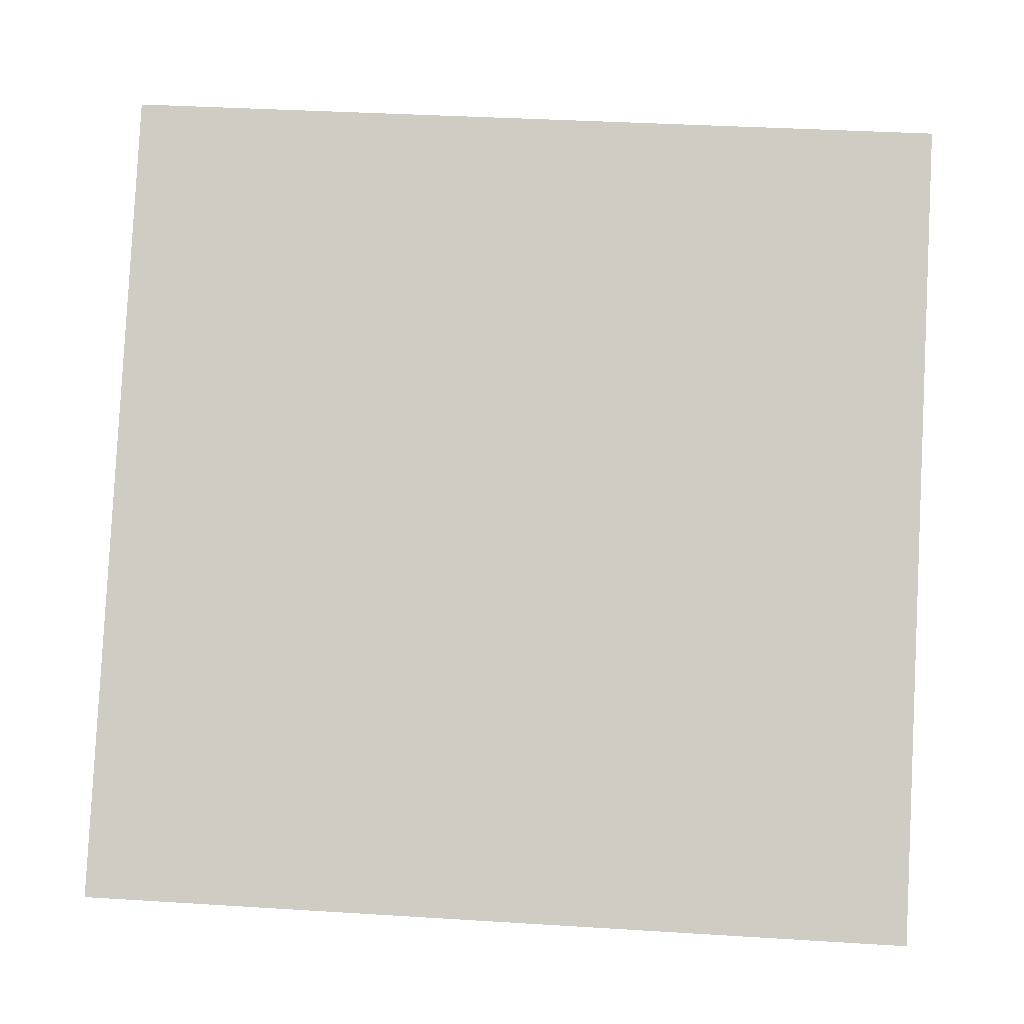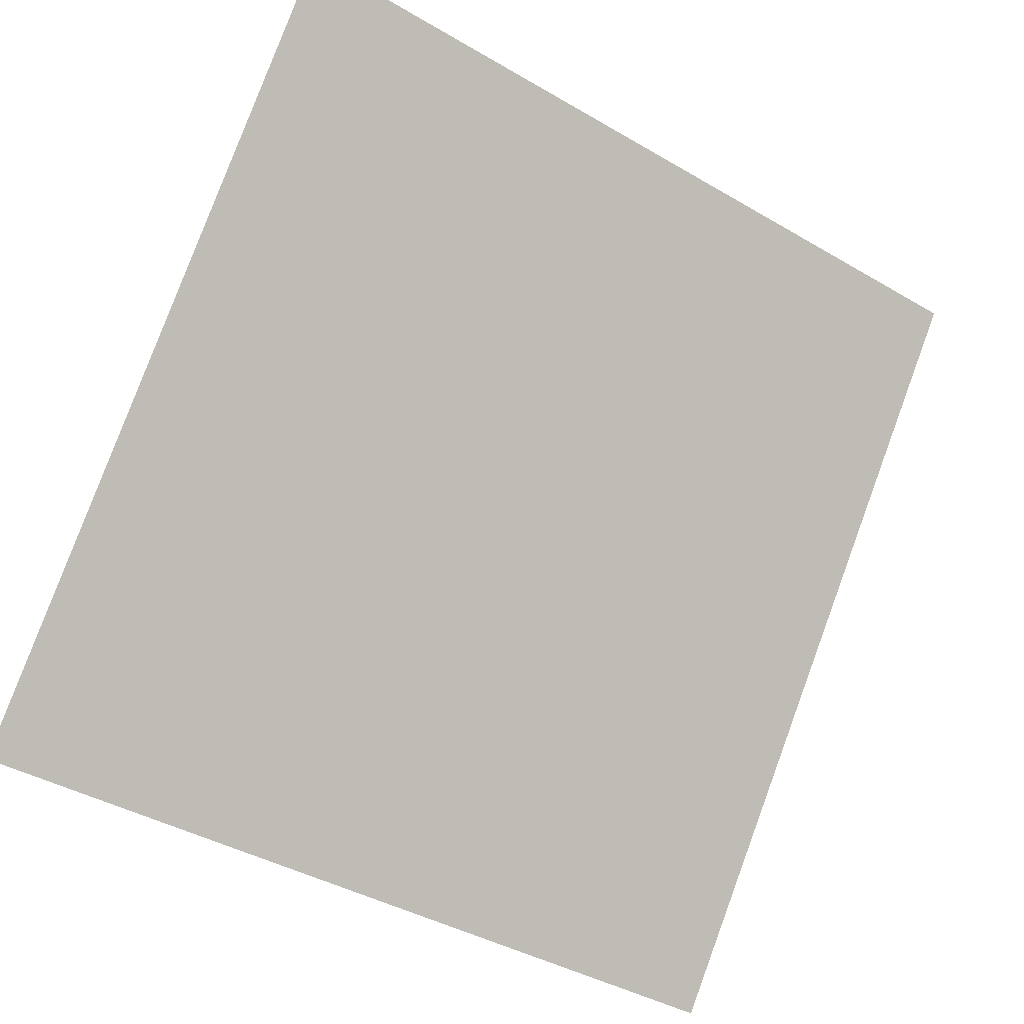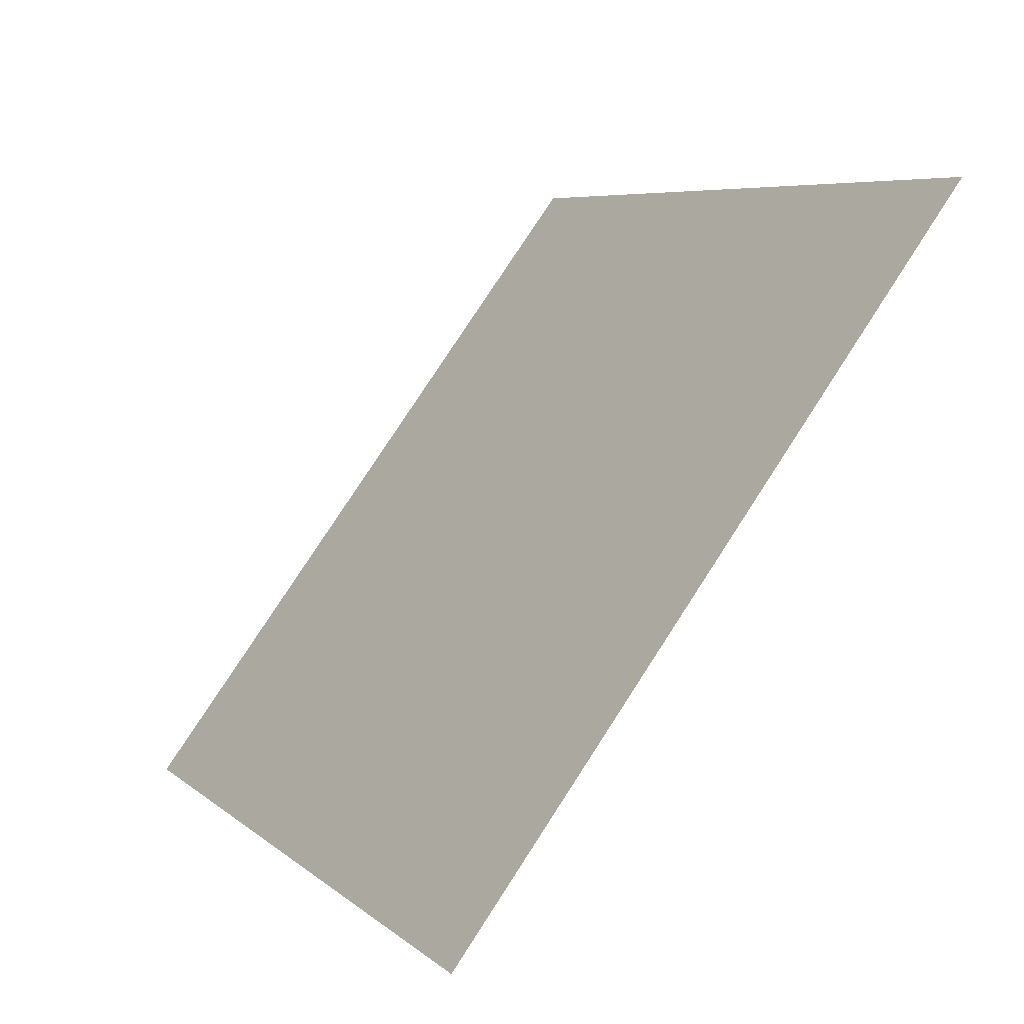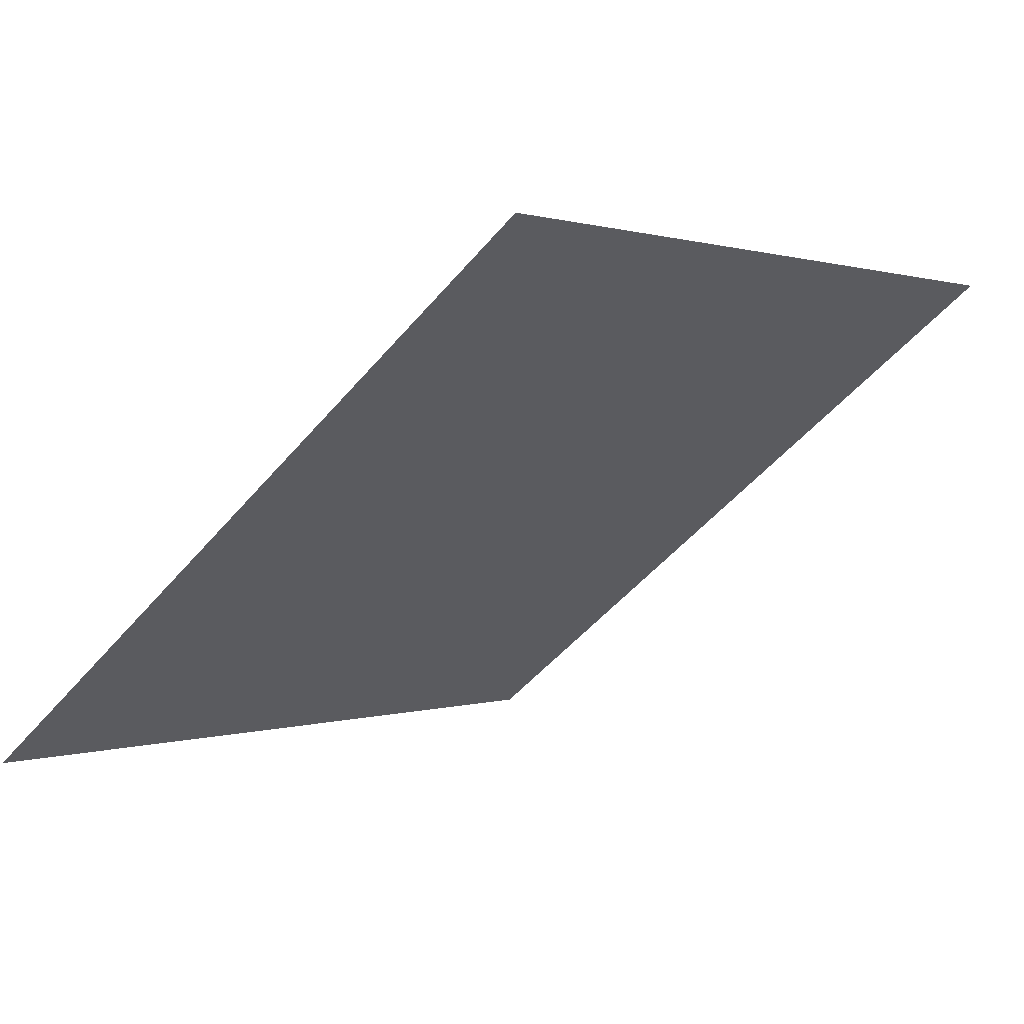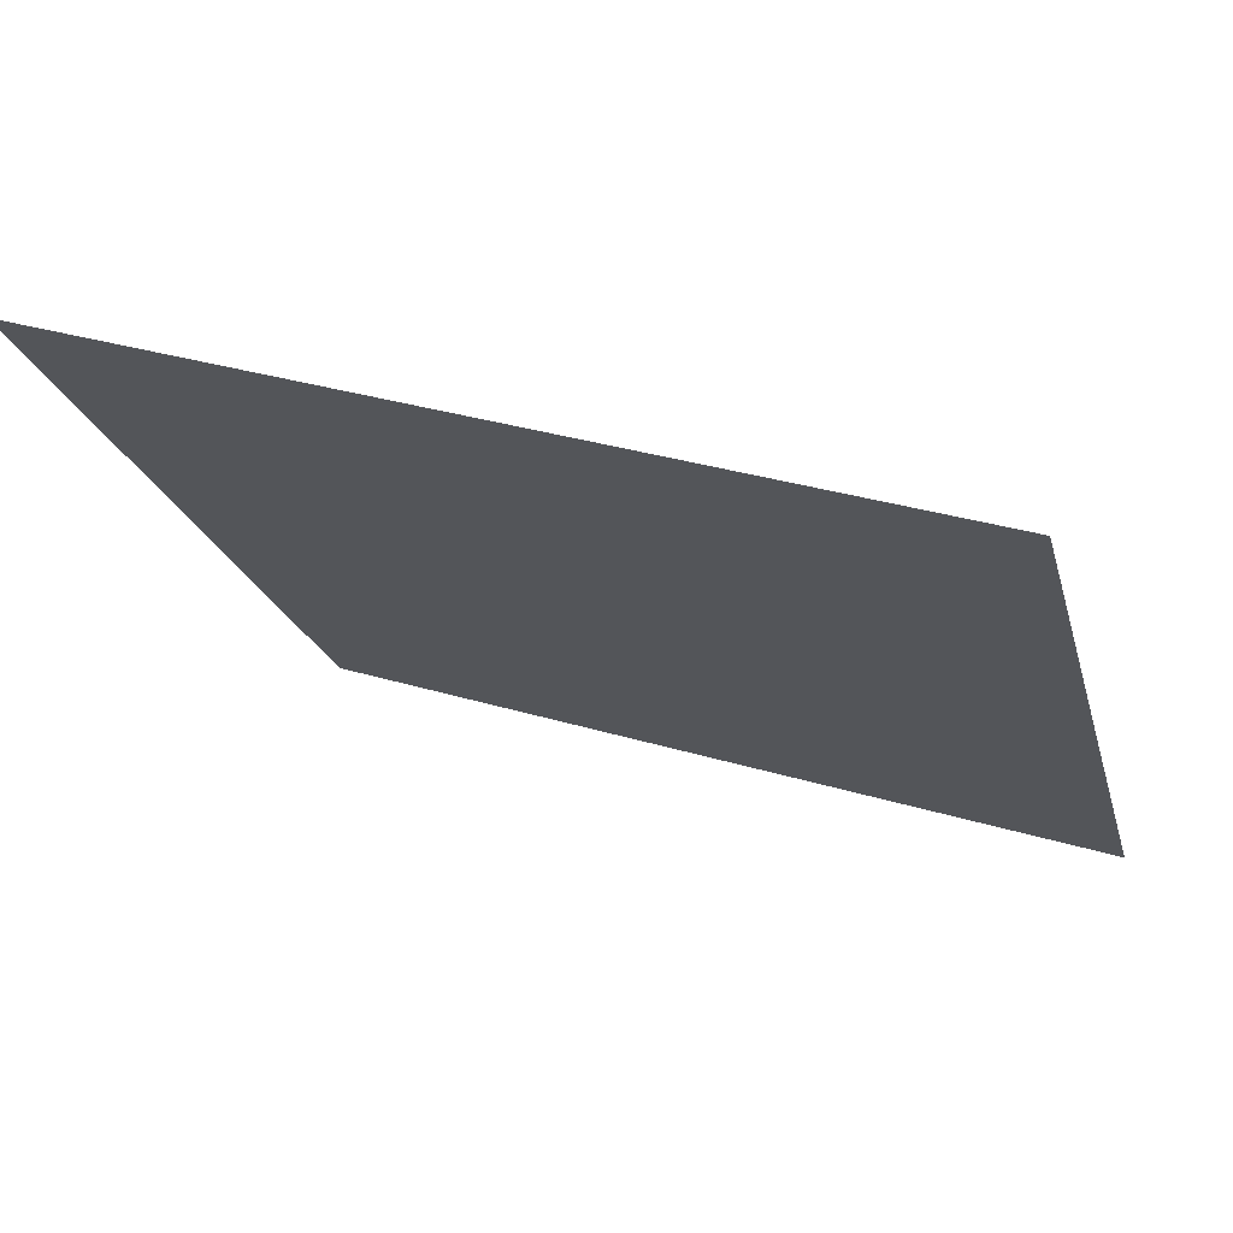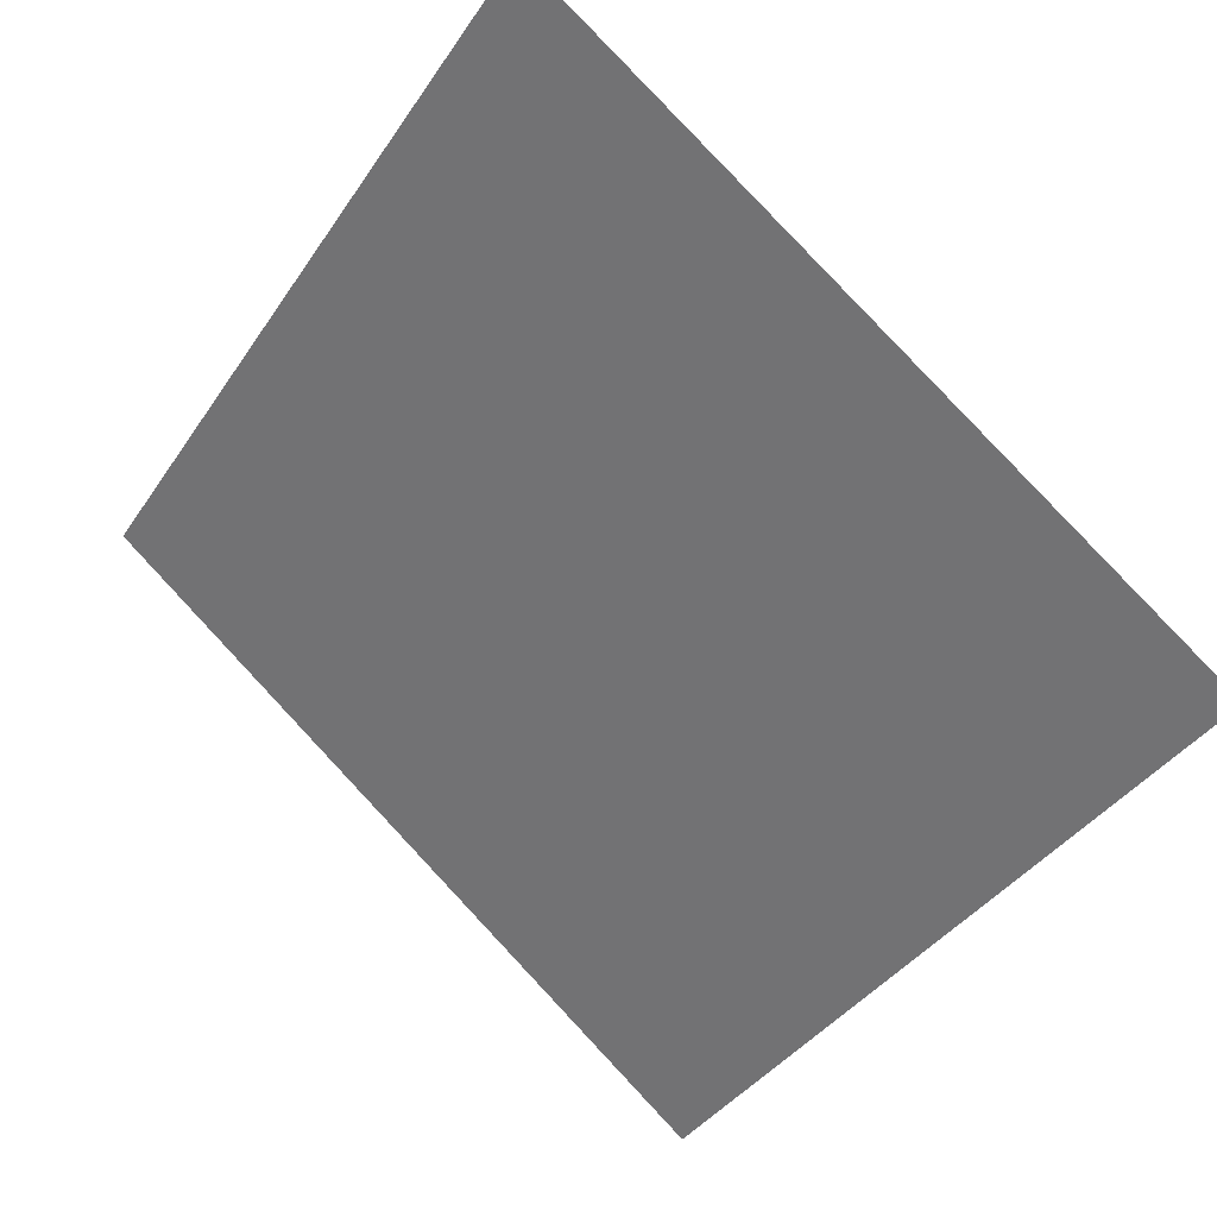
<metadata>
{"format":"obj","ext":"obj","renderer":"f3d","projection":"perspective","resolution":1024,"background":"white","views":[{"elev":30.2,"azim":3.2,"up":"+Z"},{"elev":-41.4,"azim":142.9,"up":"+Z"},{"elev":5.9,"azim":63.6,"up":"+Z"},{"elev":-48.9,"azim":-128.2,"up":"+Y"},{"elev":35.0,"azim":-159.1,"up":"+Z"},{"elev":-41.0,"azim":60.0,"up":"+Y"}]}
</metadata>
<code>
v 0.1278 0.8812 0.6374
v 0.1212 0.8813 0.6374
v 0.1213 0.8853 0.6427
v 0.1279 0.8851 0.6426
f 4 3 2 1

</code>
